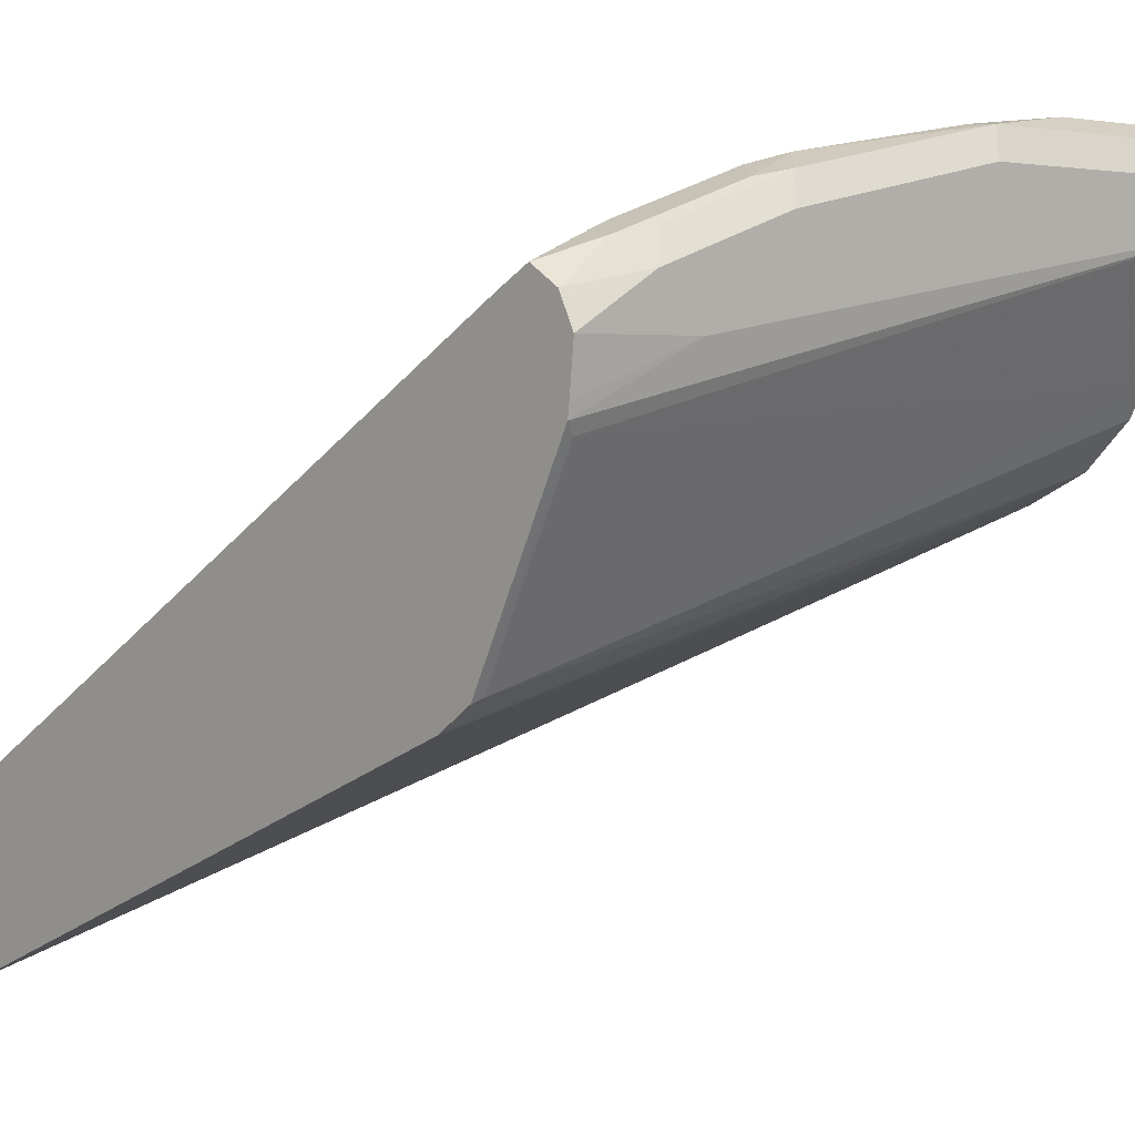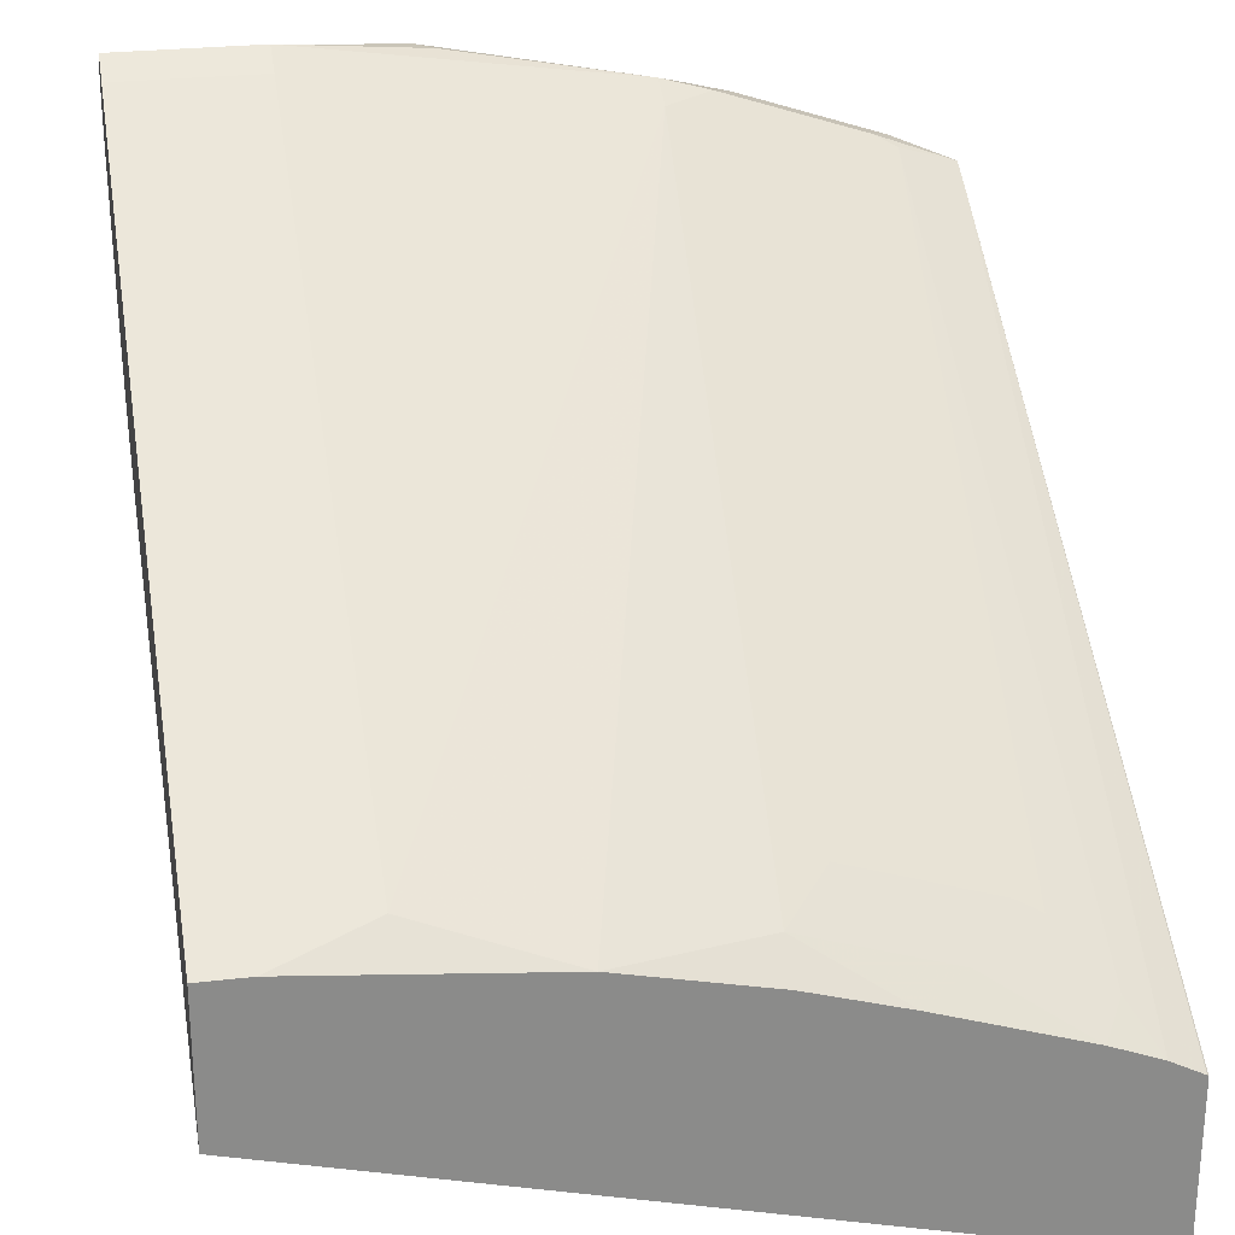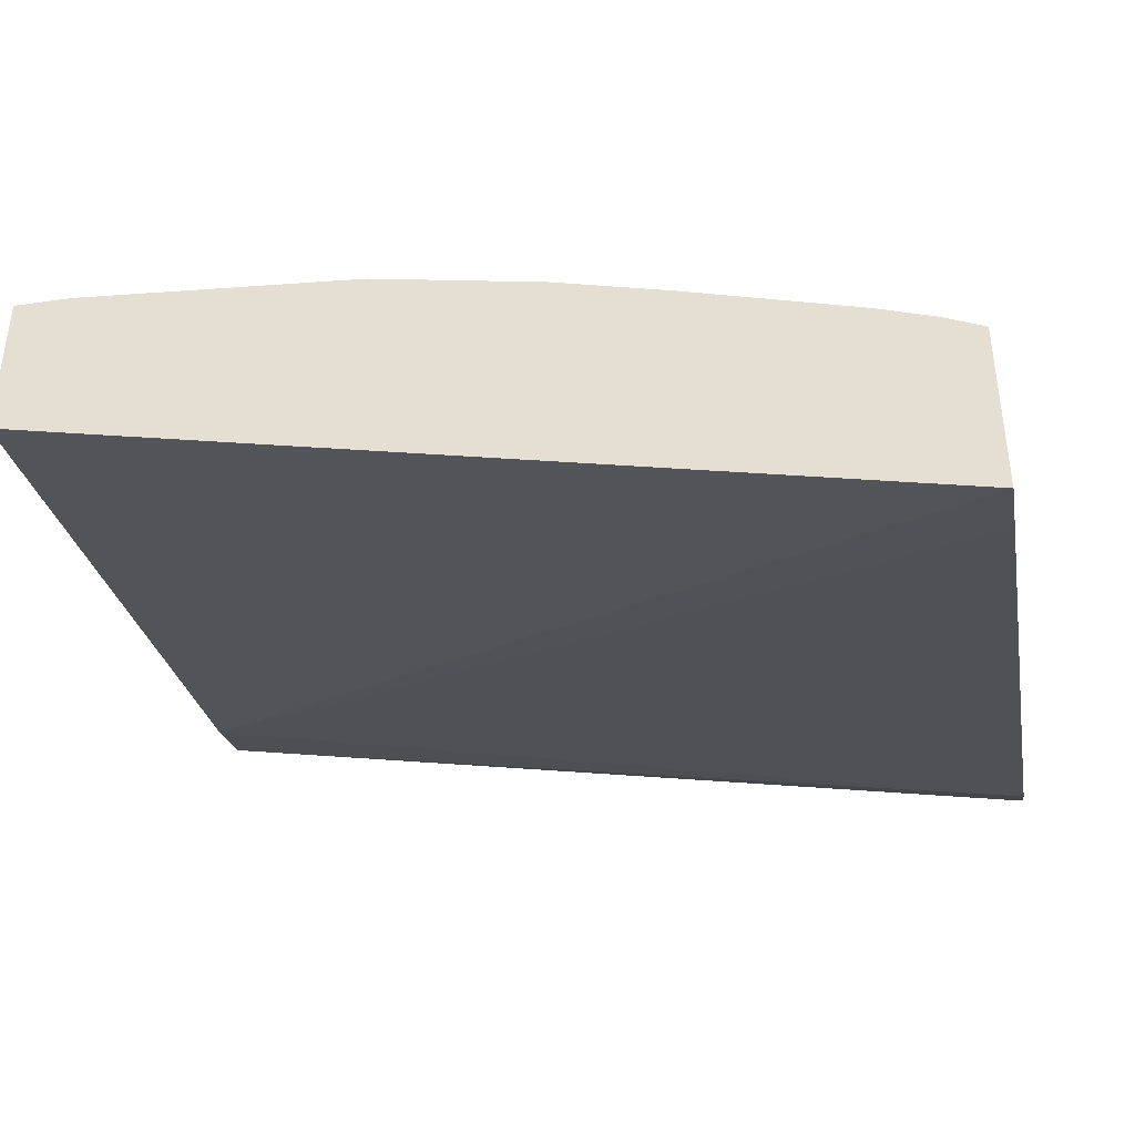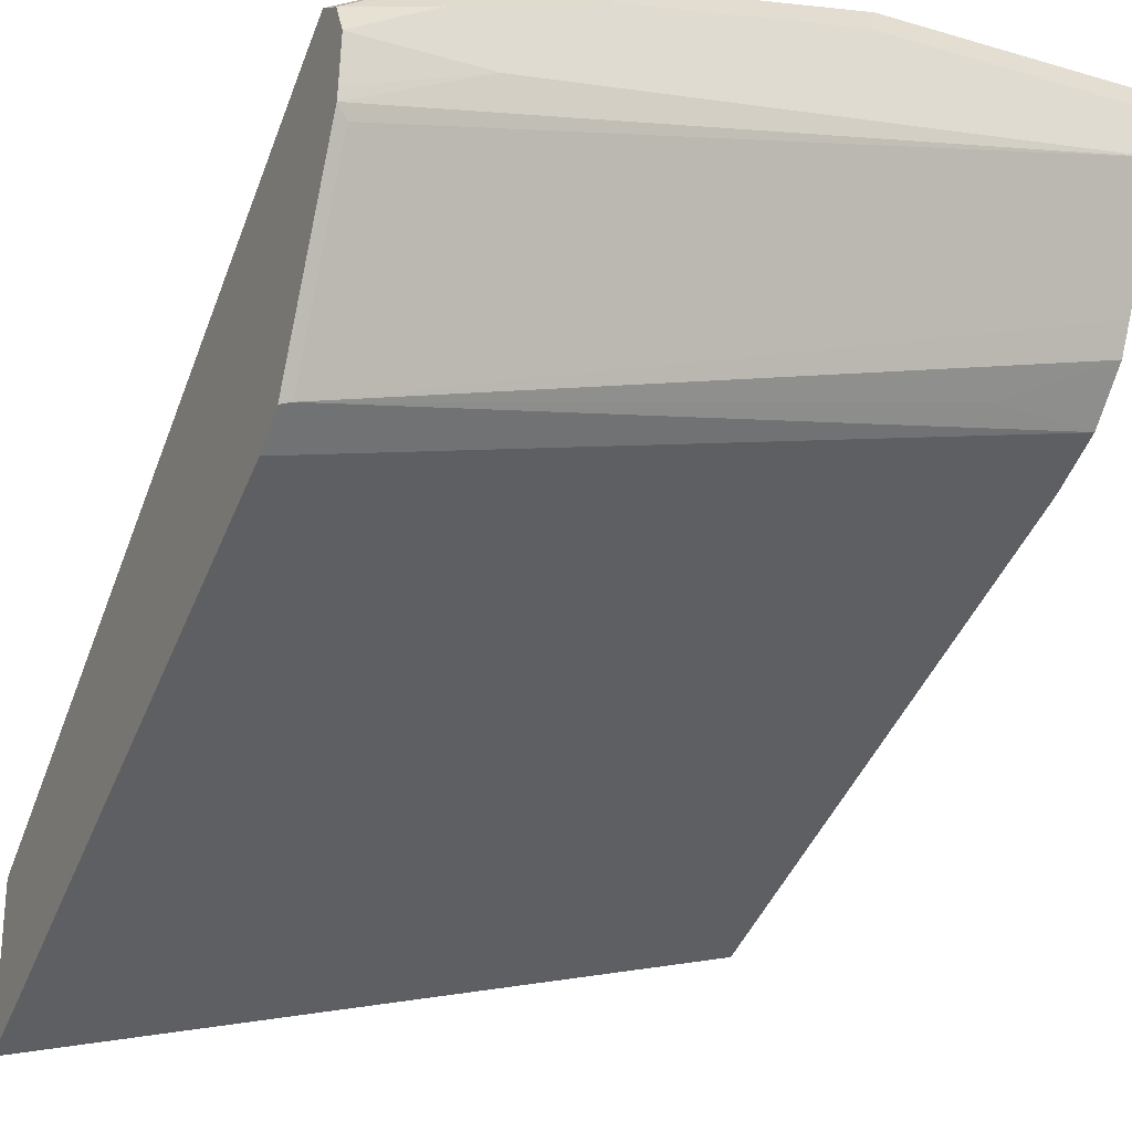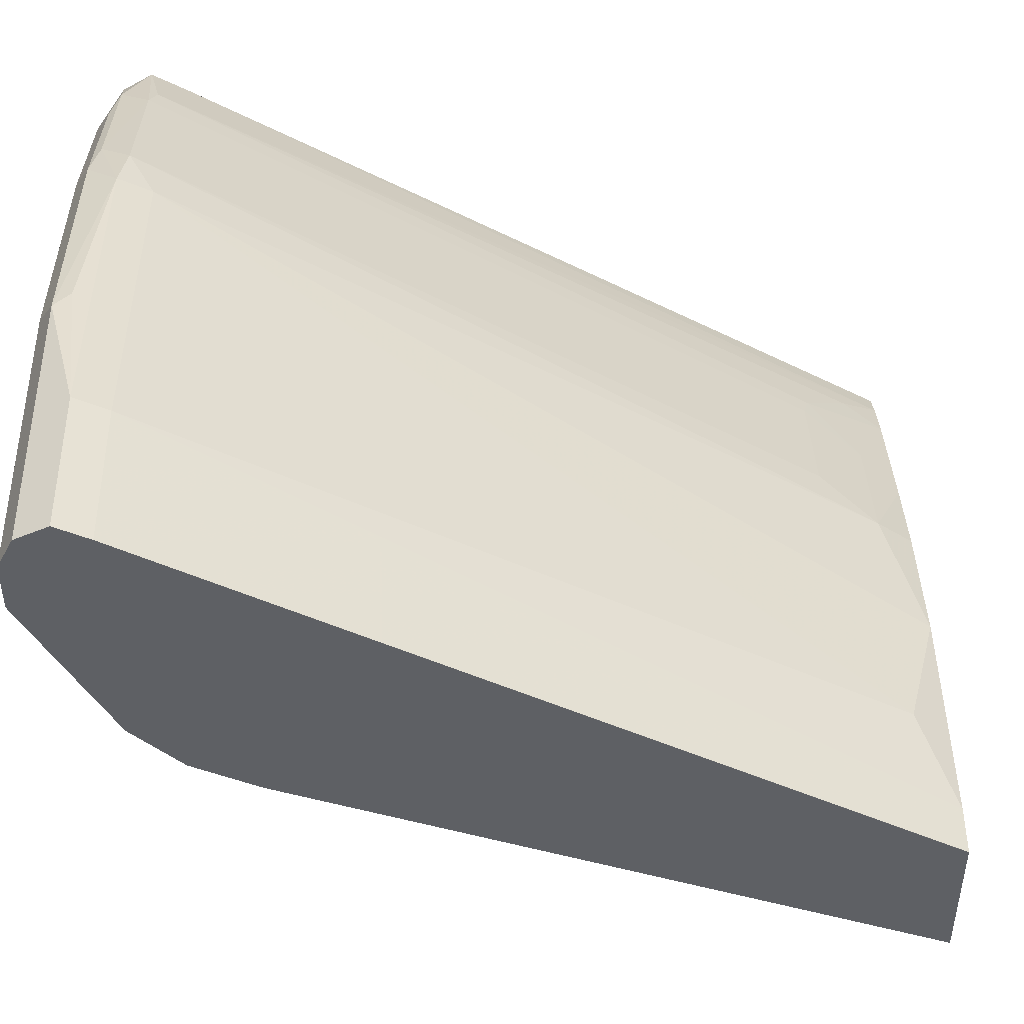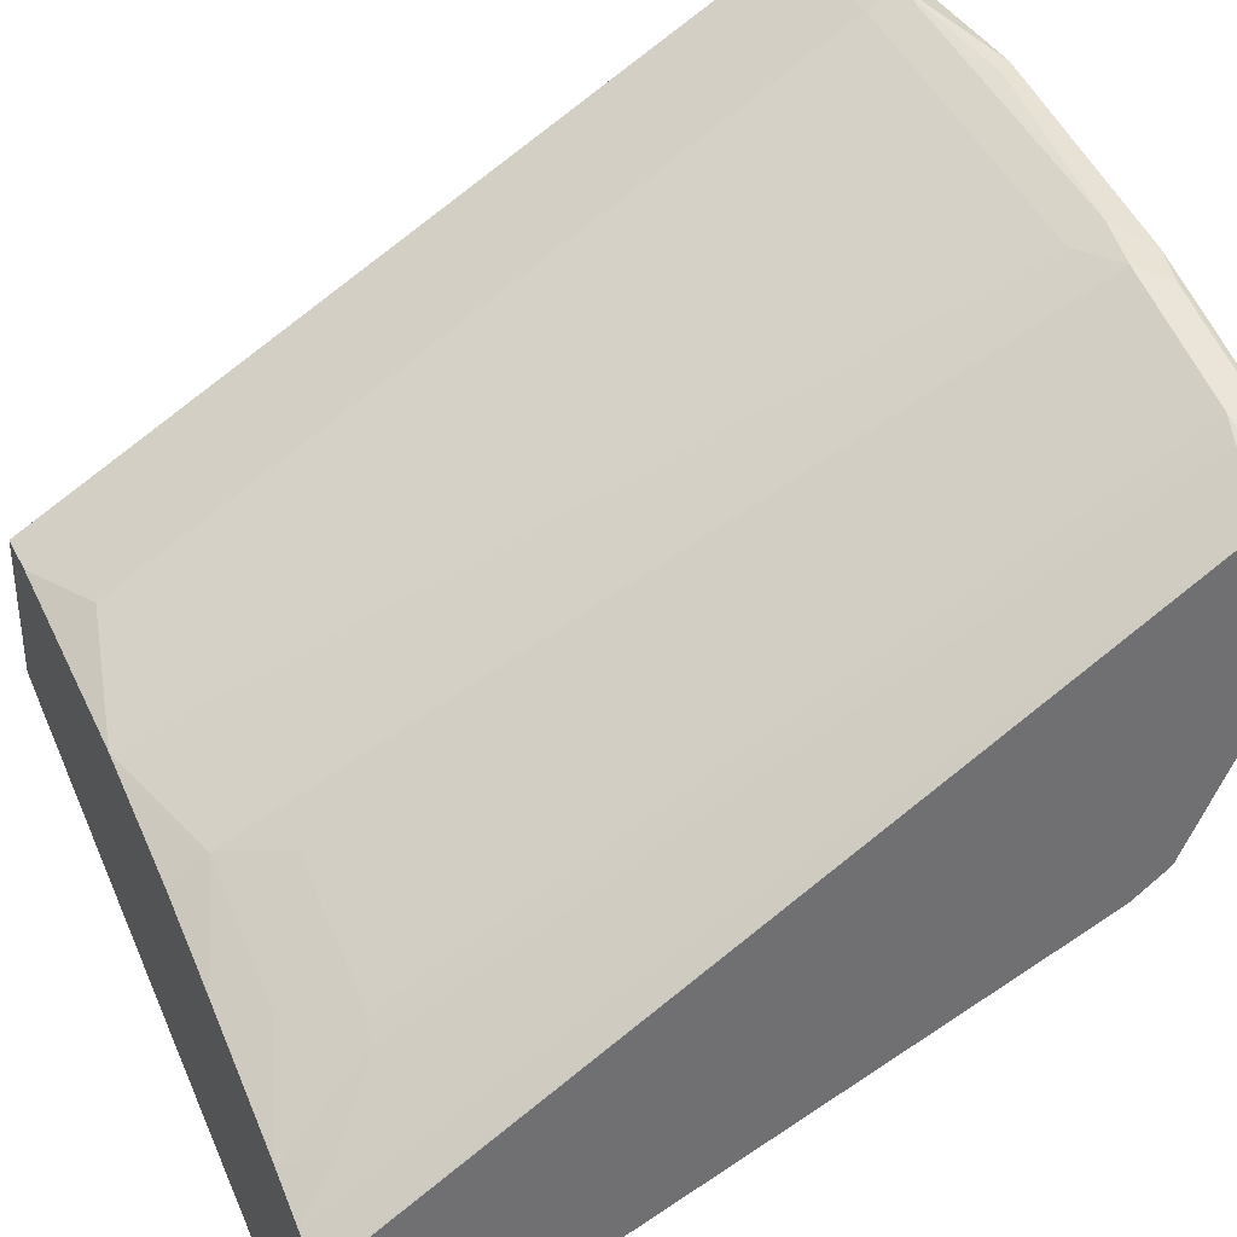
<metadata>
{"format":"obj","ext":"obj","renderer":"f3d","projection":"perspective","resolution":1024,"background":"white","views":[{"elev":3.3,"azim":136.9,"up":"+Z"},{"elev":26.6,"azim":-10.4,"up":"+Z"},{"elev":-44.8,"azim":9.5,"up":"+Z"},{"elev":-25.5,"azim":155.0,"up":"+Z"},{"elev":46.8,"azim":-90.2,"up":"+Z"},{"elev":36.6,"azim":65.9,"up":"+Z"}]}
</metadata>
<code>
v 0.05938 0.3562 0.9104
v 0.1979 0.3562 0.8906
v 0.1188 0.3628 0.9038
v 0.1122 0.3694 0.9038
v -0.0001461 0.3562 0.9104
v 0.05938 0.343 0.9038
v 0.2177 0.3537 0.8856
v 0.2276 0.3661 0.8807
v 0.2111 0.3694 0.884
v 0.1979 0.343 0.884
v 0.1188 0.376 0.8906
v -0.0001461 0.3694 0.9038
v -0.0001461 0.343 0.9038
v 0.0198 0.03771 0.7314
v 0.05938 0.05281 0.7389
v 0.2771 0.3537 0.8659
v 0.1781 0.05281 0.7191
v 0.1979 0.07672 0.7273
v 0.287 0.3661 0.8609
v 0.2705 0.3694 0.8642
v 0.2177 0.376 0.8708
v 0.1188 0.03771 0.7215
v -0.0001461 0.376 0.8906
v -0.0001461 0.03949 0.7323
v -0.0001156 0.03771 0.7314
v 0.287 0.3513 0.8609
v 0.3114 0.3569 0.8523
v 0.2573 0.07672 0.7076
v 0.2672 0.07423 0.7026
v 0.1781 0.03771 0.708
v 0.2177 0.03771 0.6959
v 0.2375 0.05281 0.6993
v 0.3114 0.3694 0.8444
v 0.2771 0.376 0.851
v -0.0001461 0.376 0.8708
v -0.0001461 0.03771 0.7059
v 0.3114 0.343 0.8444
v 0.287 0.05443 0.6828
v 0.2975 0.03771 0.668
v 0.2771 0.03771 0.6761
v 0.3114 0.3708 0.8418
v 0.3114 0.376 0.8312
v 0.2573 0.376 0.8312
v 0.3114 0.3734 0.8062
v 0.3068 0.3711 0.8015
v -0.0001461 0.3496 0.818
v -0.0001461 0.03771 0.672
v 0.3108 0.03771 0.661
v 0.3114 0.03814 0.6607
v 0.3114 0.374 0.8114
v 0.3114 0.3703 0.8
v 0.3114 0.3307 0.7208
v 0.3068 0.3315 0.7224
v -0.0001461 0.343 0.8048
v 0.3114 0.03771 0.5909
v -0.0001461 0.2969 0.7719
v 0.3114 0.03771 0.6599
v 0.3114 0.3155 0.7102
v -0.0001461 0.3232 0.7851
v 0.0495 0.3315 0.7817
v 0.3114 0.06317 0.6013
v -0.0001461 0.31 0.7784
v -0.0001461 0.3231 0.785
f 27 55 61
f 27 49 57
f 27 57 55
f 27 61 58
f 27 42 41
f 27 52 51
f 27 51 44
f 27 44 50
f 27 50 42
f 26 39 37
f 27 58 52
f 26 38 39
f 16 18 28
f 26 37 27
f 24 36 25
f 20 33 34
f 19 27 33
f 19 33 20
f 18 32 28
f 17 32 18
f 17 31 32
f 17 30 31
f 17 22 30
f 16 29 26
f 16 28 29
f 27 41 33
f 26 29 38
f 28 32 29
f 58 62 63
f 29 40 38
f 58 63 59
f 16 27 19
f 56 58 61
f 56 62 58
f 55 56 61
f 54 60 59
f 53 60 54
f 53 59 60
f 53 58 59
f 52 58 53
f 48 57 49
f 47 56 55
f 46 53 54
f 29 32 40
f 45 53 46
f 45 51 52
f 44 51 45
f 43 50 44
f 42 50 43
f 38 40 39
f 37 48 49
f 37 39 48
f 35 45 46
f 35 44 45
f 35 43 44
f 34 41 42
f 33 41 34
f 31 40 32
f 45 52 53
f 16 26 27
f 27 37 49
f 14 30 22
f 5 47 36
f 5 56 47
f 5 62 56
f 5 63 62
f 5 59 63
f 5 54 59
f 5 46 54
f 5 35 46
f 5 23 35
f 5 12 23
f 4 23 12
f 4 11 23
f 4 21 11
f 4 9 21
f 2 10 7
f 2 4 3
f 2 9 4
f 2 8 9
f 2 7 8
f 1 10 2
f 1 13 6
f 1 5 13
f 1 12 5
f 1 4 12
f 1 3 4
f 1 2 3
f 14 22 15
f 5 36 24
f 5 24 13
f 1 6 10
f 6 25 14
f 14 31 30
f 6 13 25
f 14 40 31
f 14 39 40
f 14 48 39
f 14 55 57
f 14 47 55
f 14 36 47
f 14 25 36
f 13 24 25
f 11 35 23
f 11 43 35
f 11 42 43
f 11 34 42
f 14 57 48
f 10 22 17
f 11 21 34
f 6 14 15
f 7 16 8
f 7 17 18
f 7 18 16
f 8 19 20
f 7 10 17
f 8 20 9
f 8 16 19
f 9 20 34
f 9 34 21
f 10 15 22
f 6 15 10

</code>
